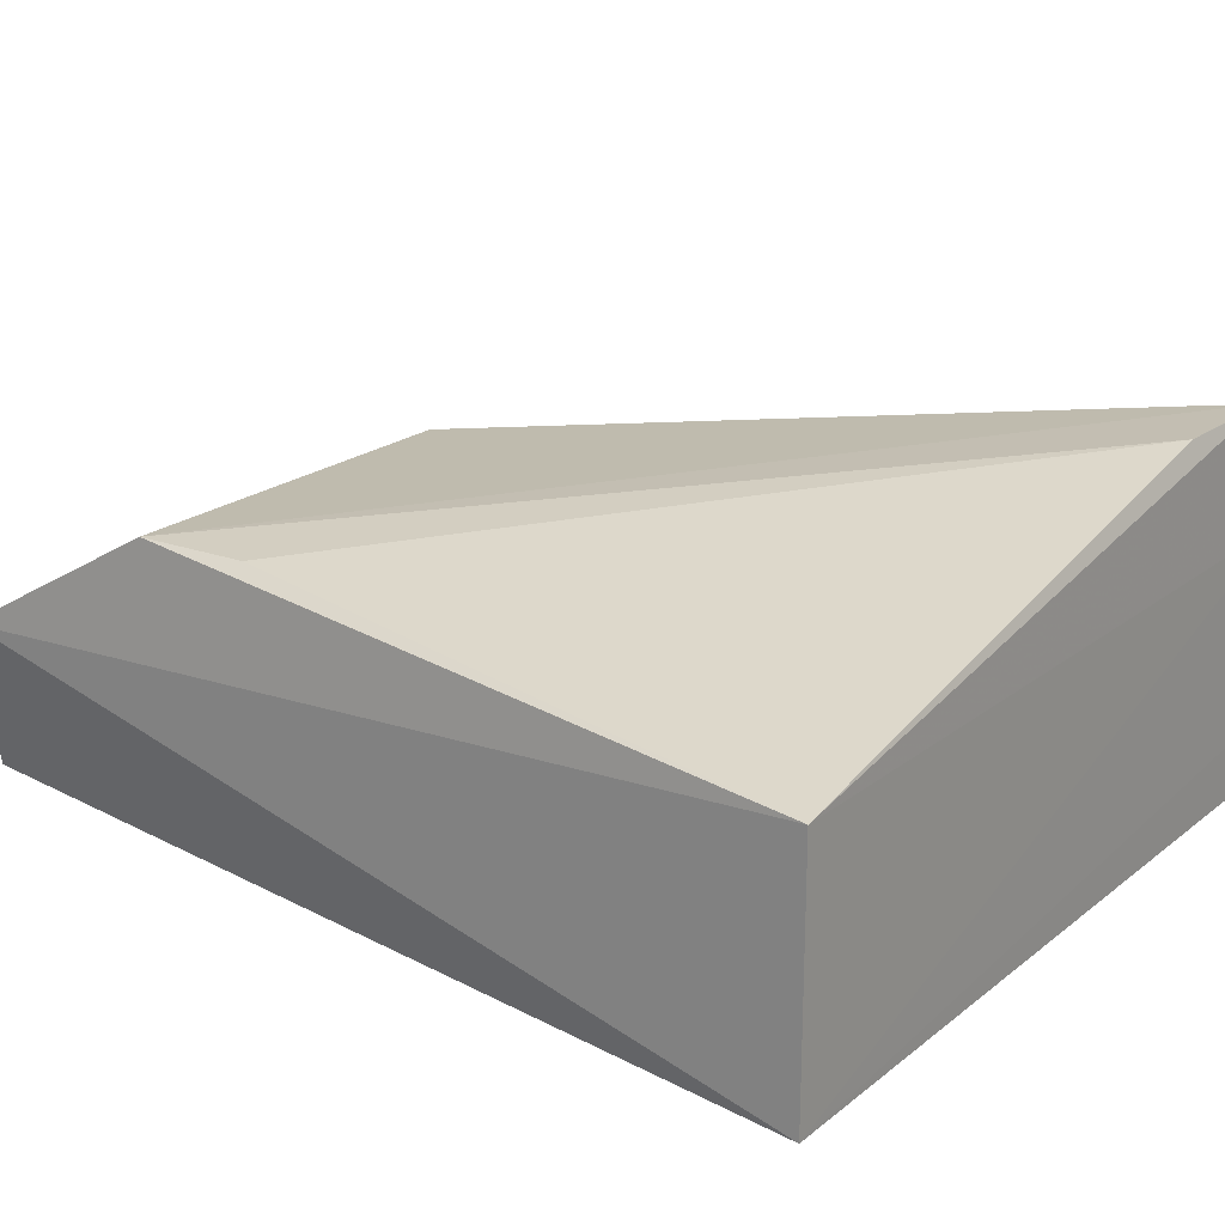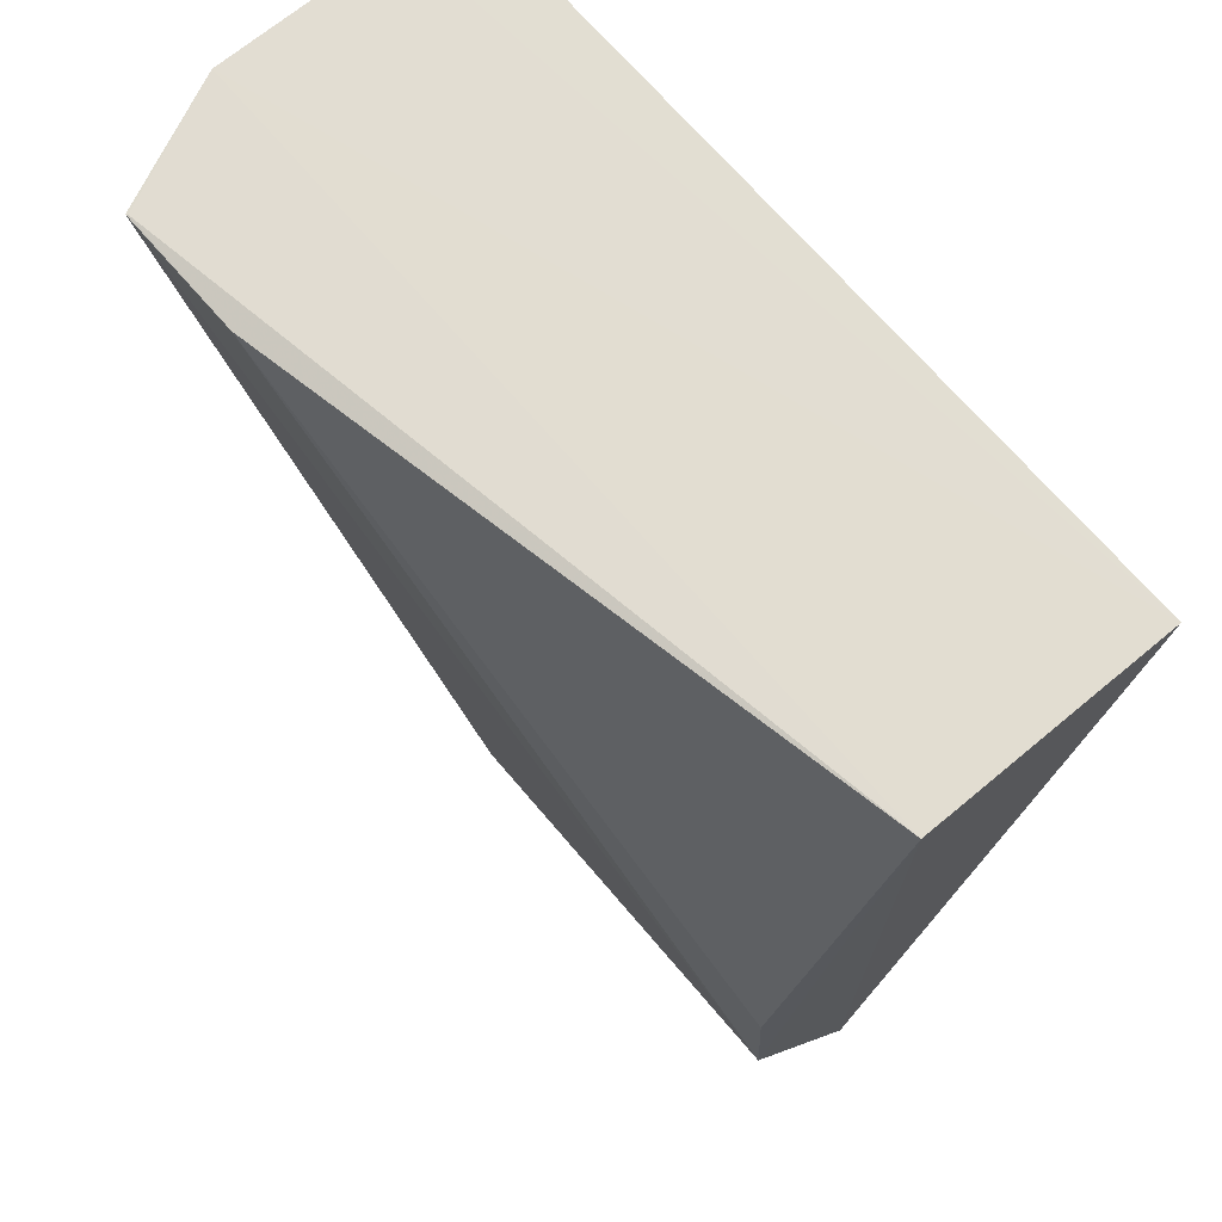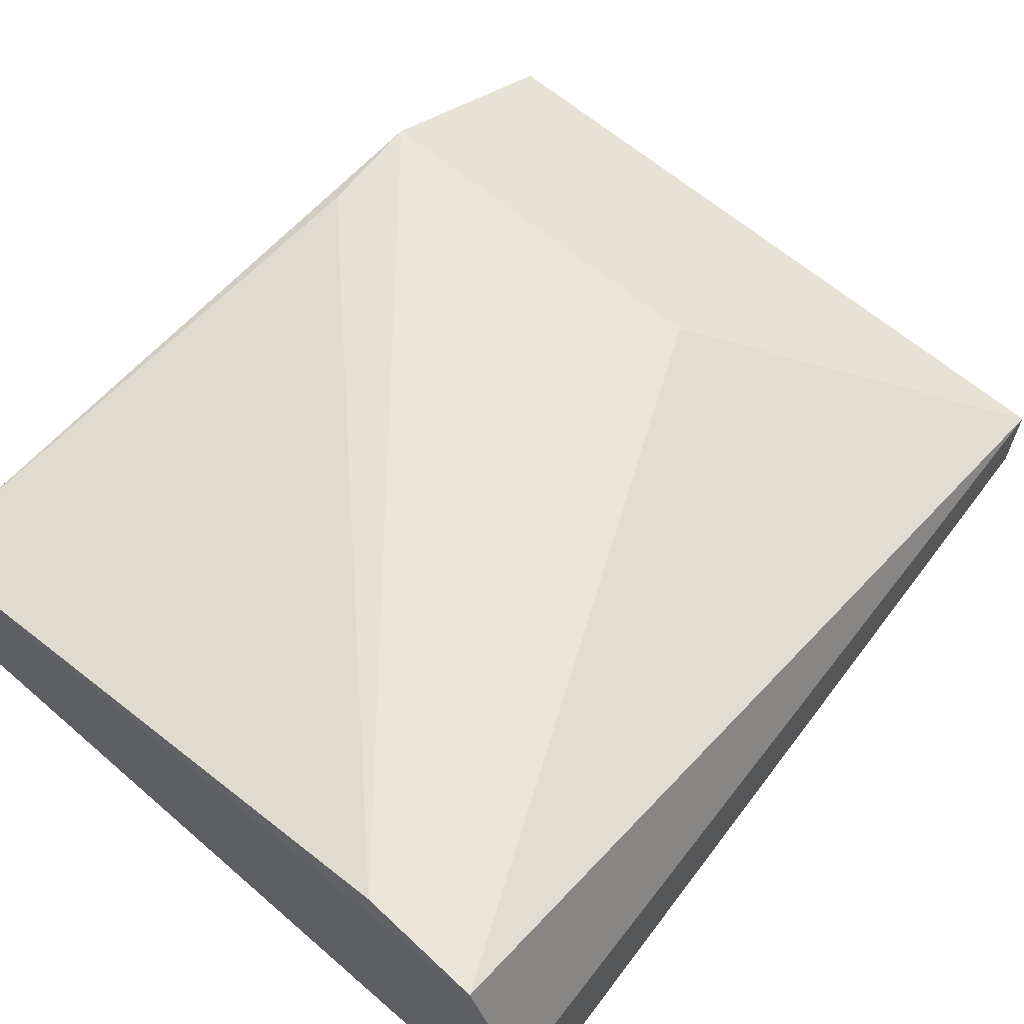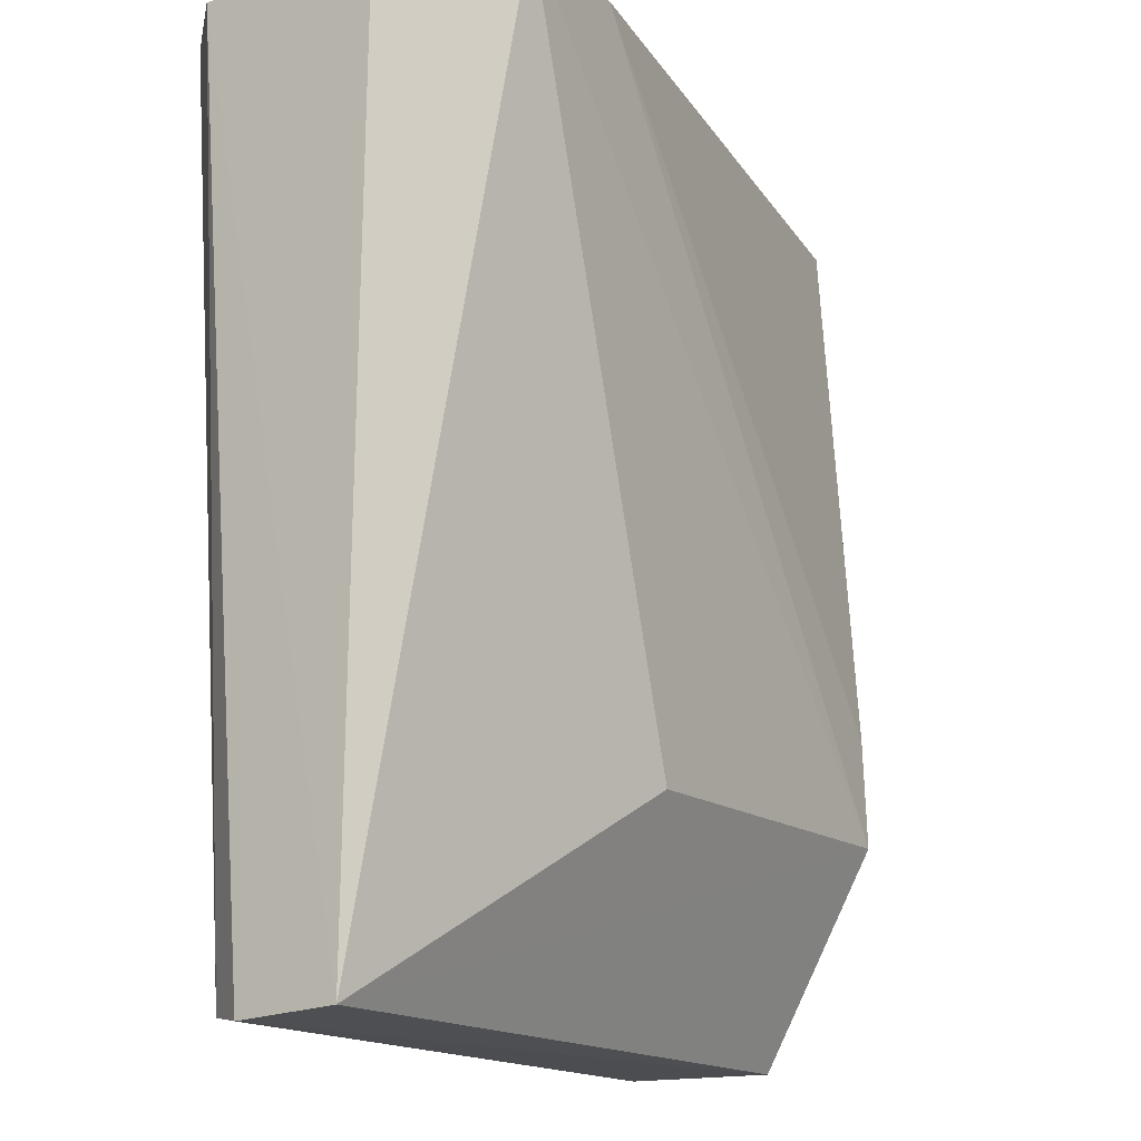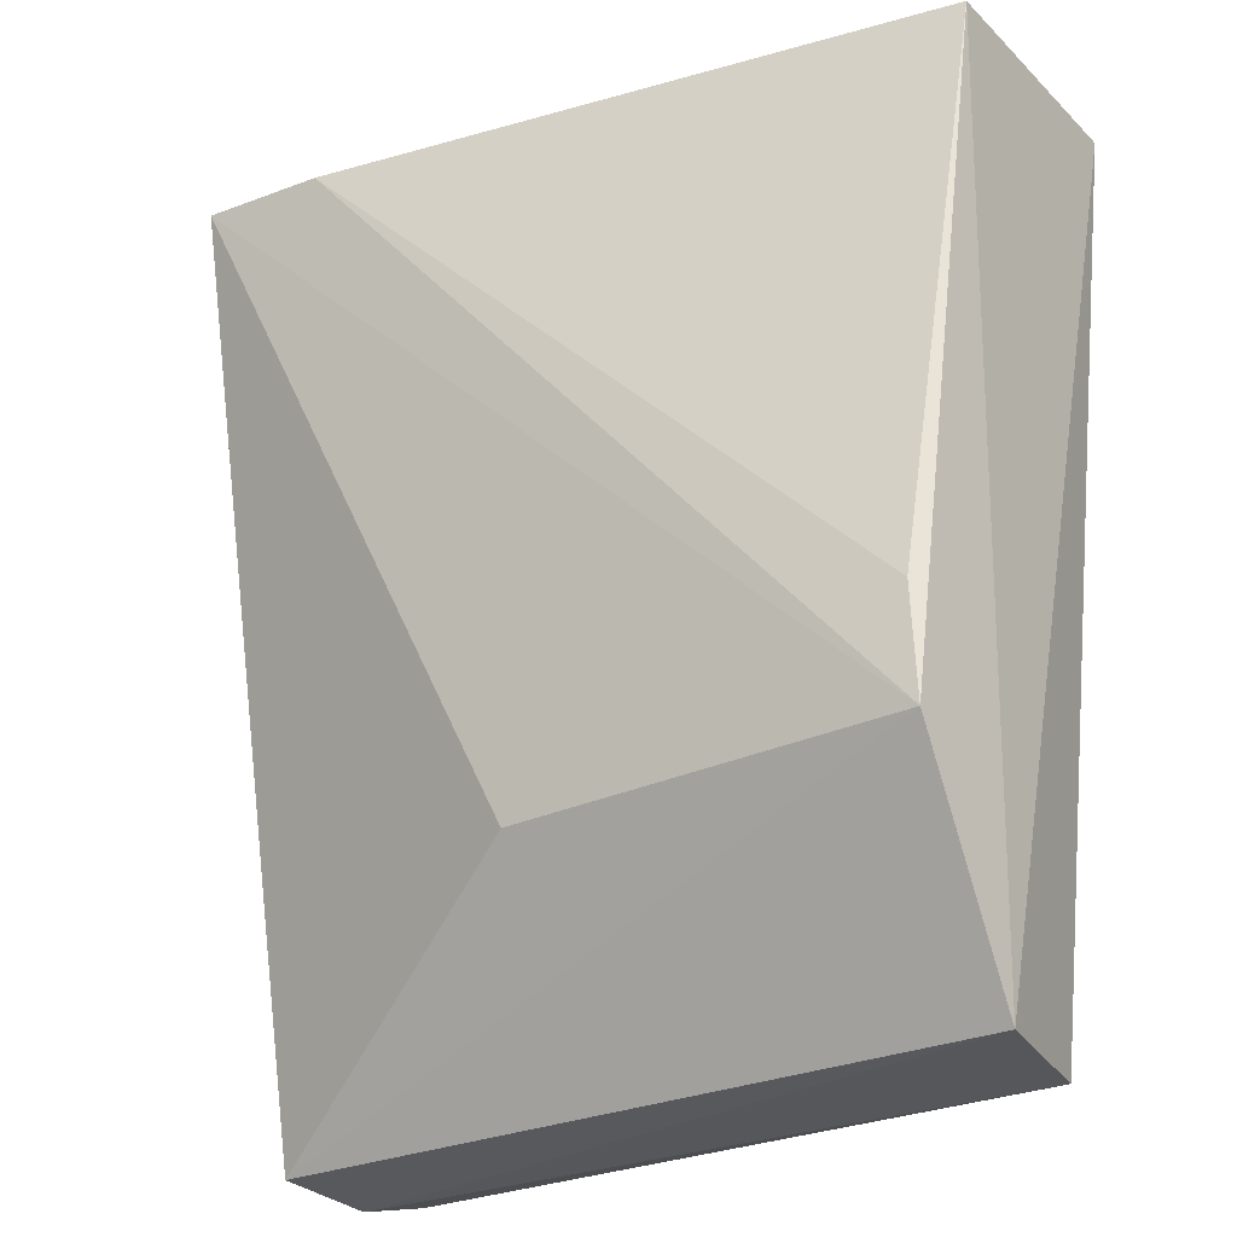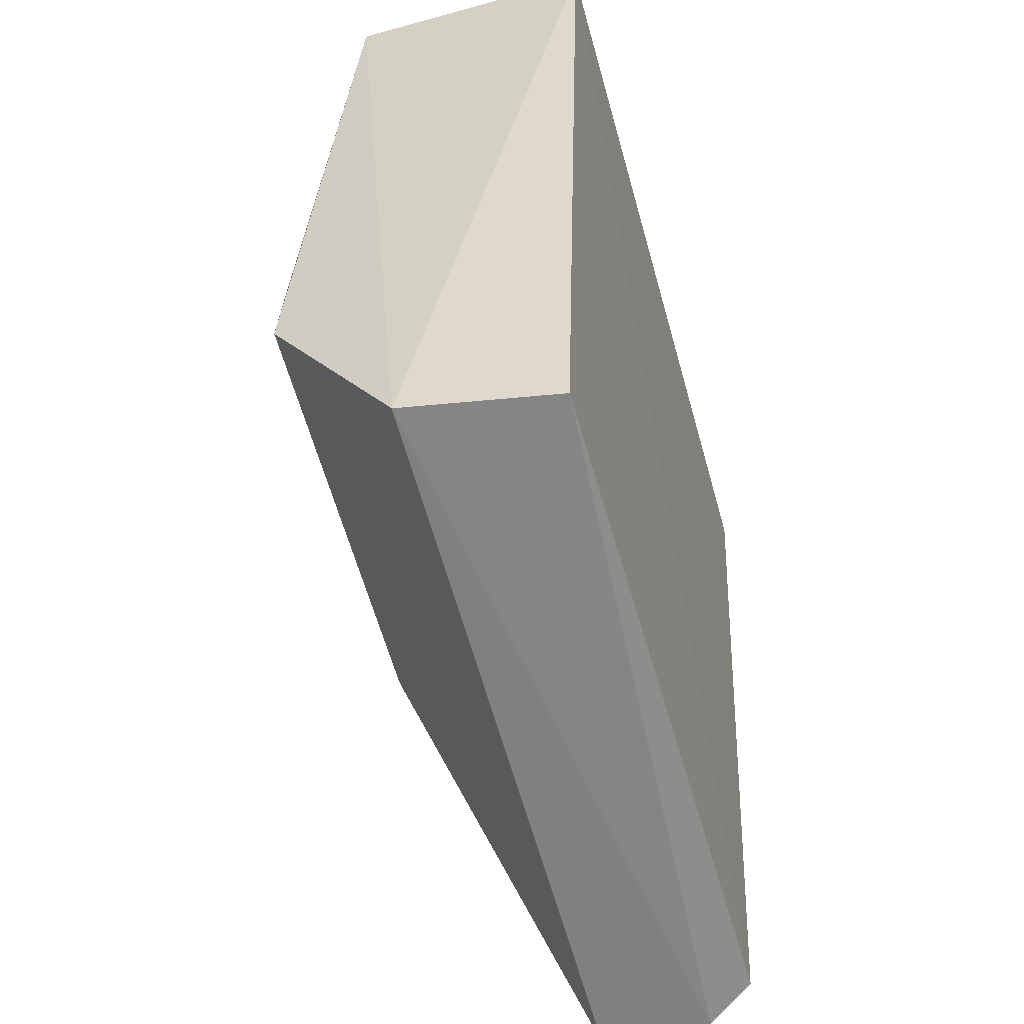
<metadata>
{"format":"obj","ext":"obj","renderer":"f3d","projection":"perspective","resolution":1024,"background":"white","views":[{"elev":20.0,"azim":-54.4,"up":"+Y"},{"elev":68.4,"azim":-130.1,"up":"+Z"},{"elev":64.3,"azim":41.2,"up":"+Y"},{"elev":-17.0,"azim":123.4,"up":"+Z"},{"elev":-26.4,"azim":-145.6,"up":"+Z"},{"elev":-60.8,"azim":-74.4,"up":"+Z"}]}
</metadata>
<code>
v 0.02093 0.0328 0.05048
v 0.02423 0.01539 0.05056
v 0.02094 0.02269 0.00059
v -0.01806 0.02251 0.0009786
v -0.02067 0.01194 0.05062
v -0.01802 0.02928 0.01305
v 0.0242 0.02577 0.05059
v 0.01915 0.01422 0.000781
v 0.003509 0.02921 0.01259
v -0.02063 0.02576 0.05061
v 0.02085 0.01681 0.000278
v 0.02078 0.01194 0.05054
v -0.01666 0.01451 0.0009329
v 0.01386 0.03265 0.05018
v 0.02083 0.03272 0.05051
v -0.01771 0.02923 0.01913
f 6 3 4
f 7 2 3
f 7 3 1
f 7 5 2
f 9 6 1
f 9 1 3
f 9 3 6
f 10 5 7
f 10 6 4
f 10 4 5
f 11 3 2
f 11 2 8
f 11 4 3
f 12 8 2
f 12 2 5
f 12 5 8
f 13 8 5
f 13 5 4
f 13 11 8
f 13 4 11
f 14 1 6
f 15 10 7
f 15 7 1
f 15 14 10
f 15 1 14
f 16 14 6
f 16 6 10
f 16 10 14

</code>
